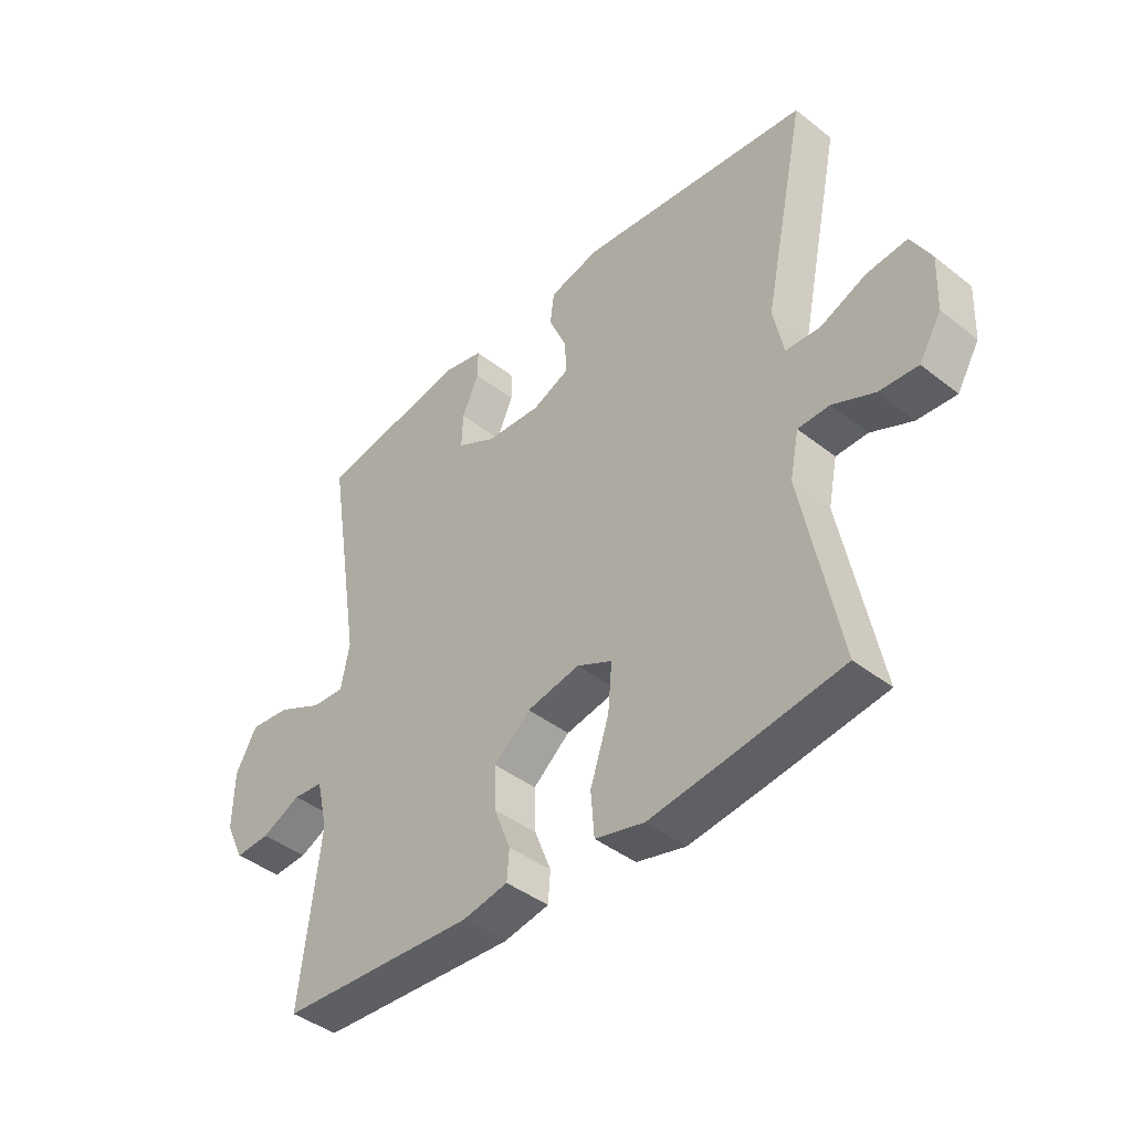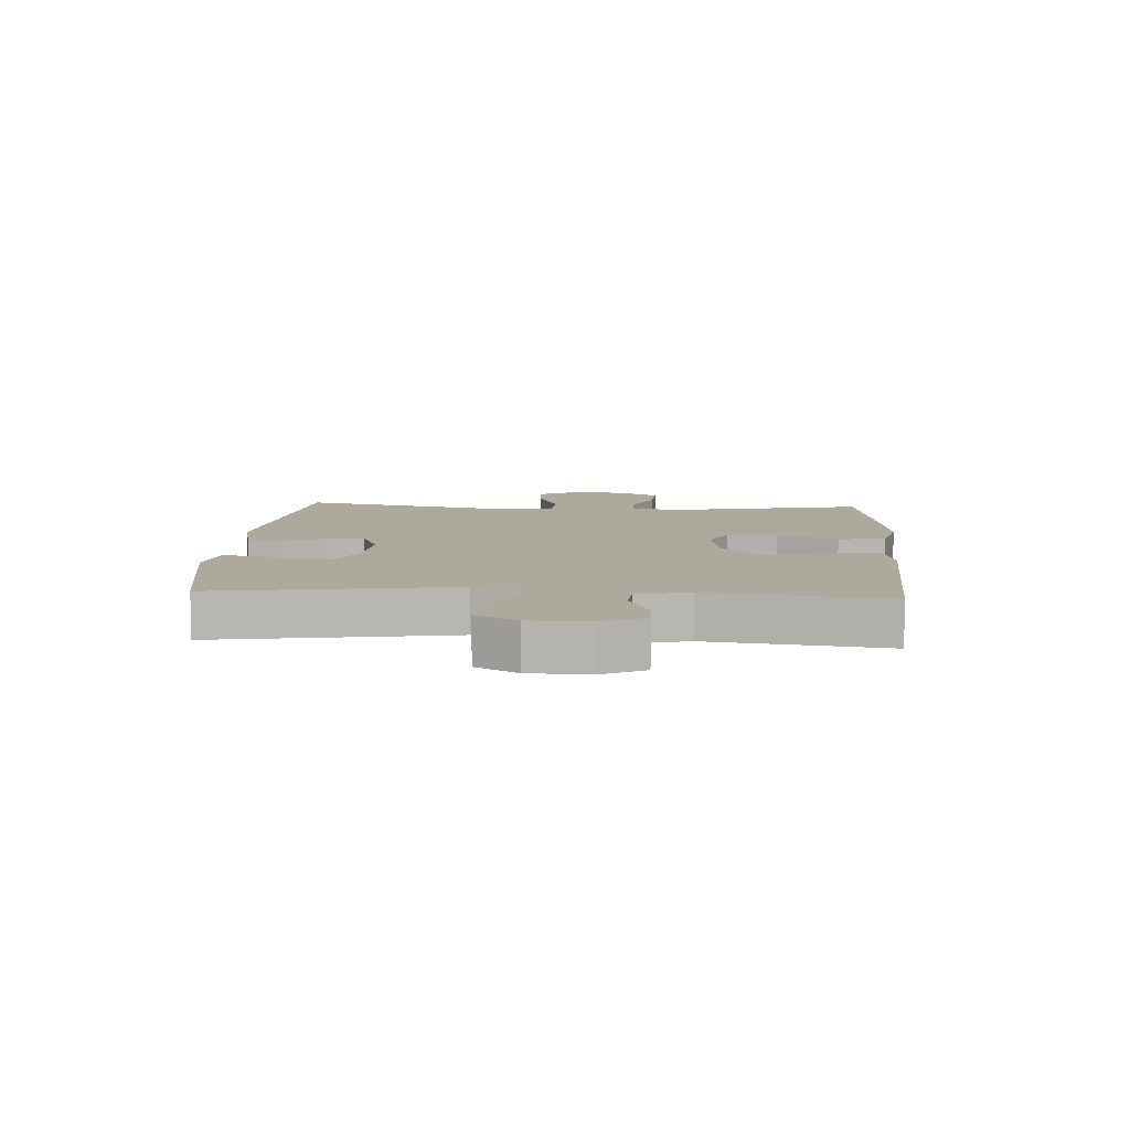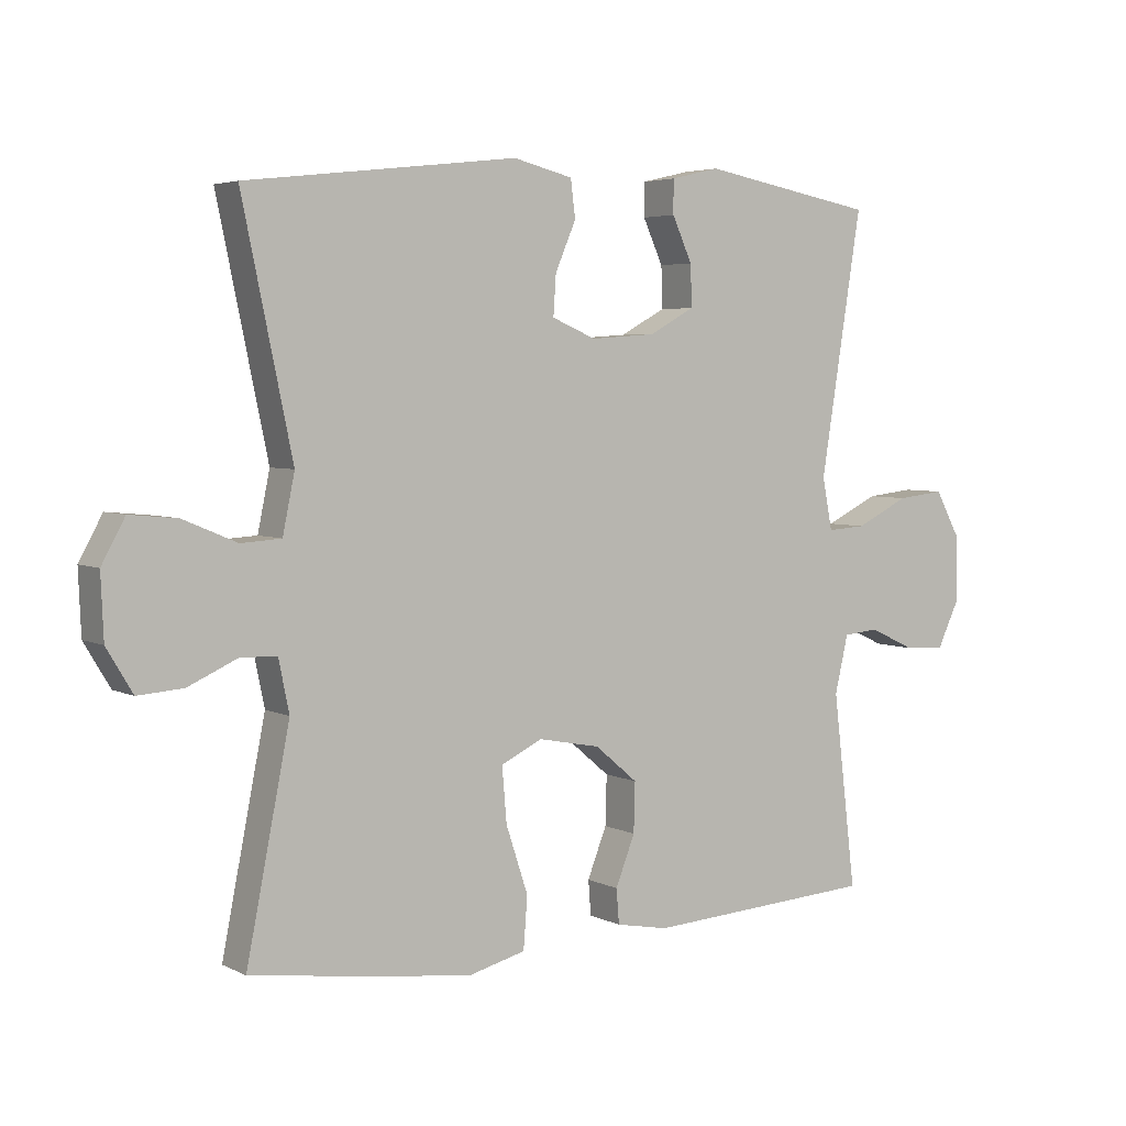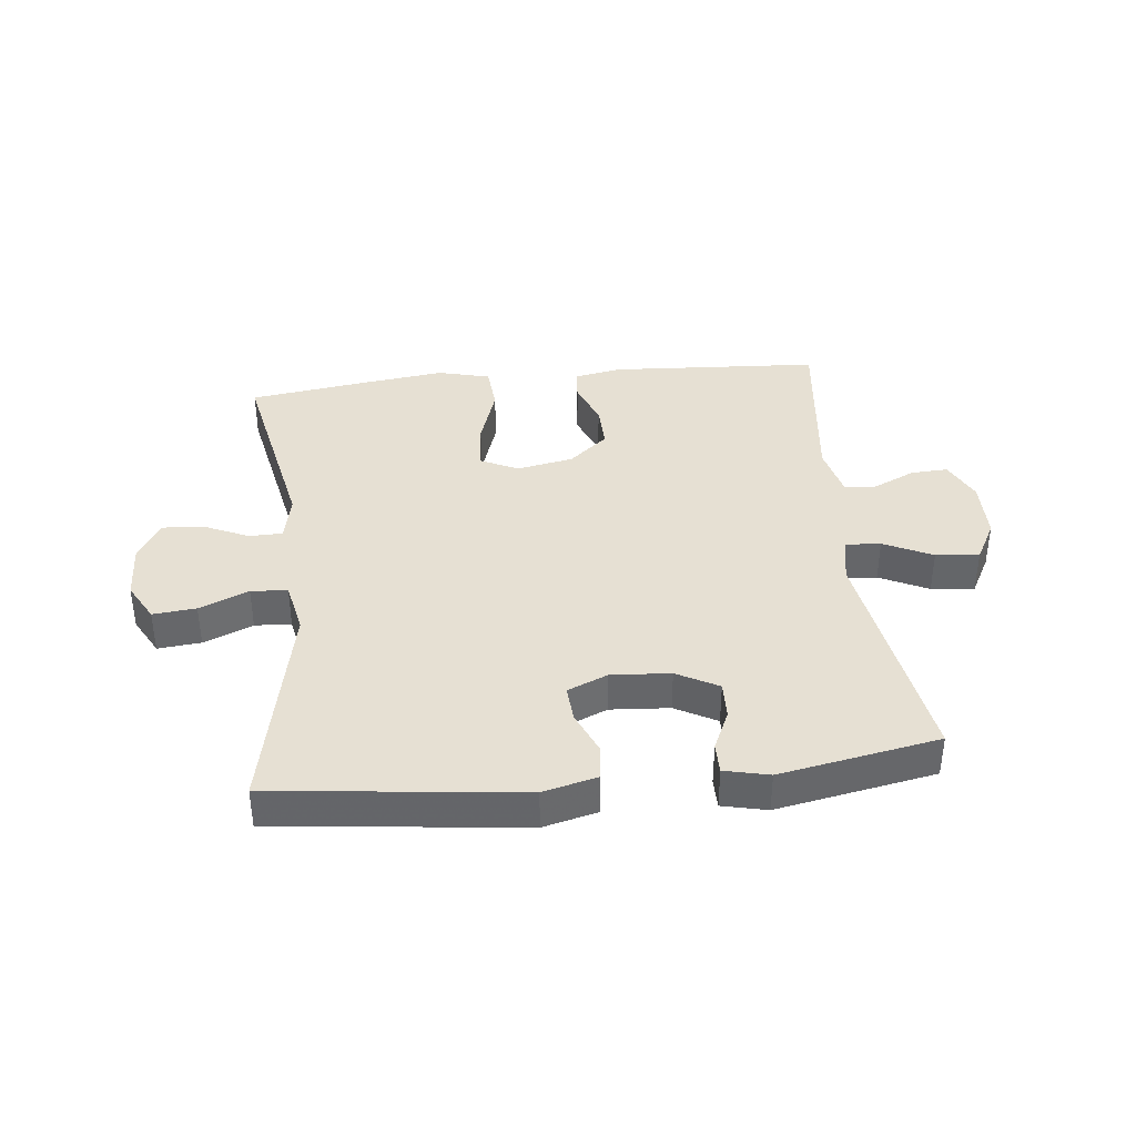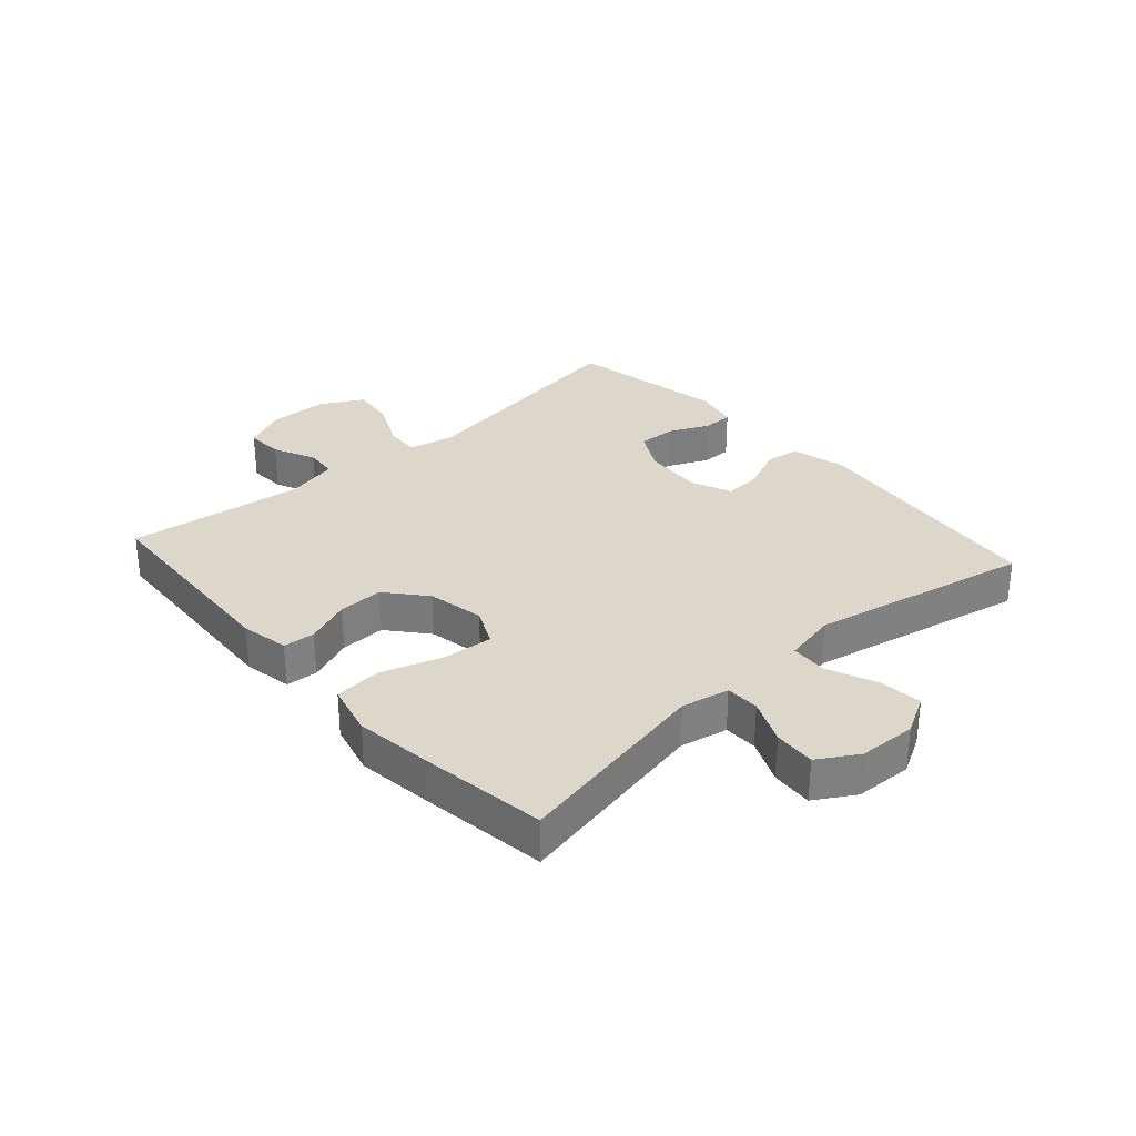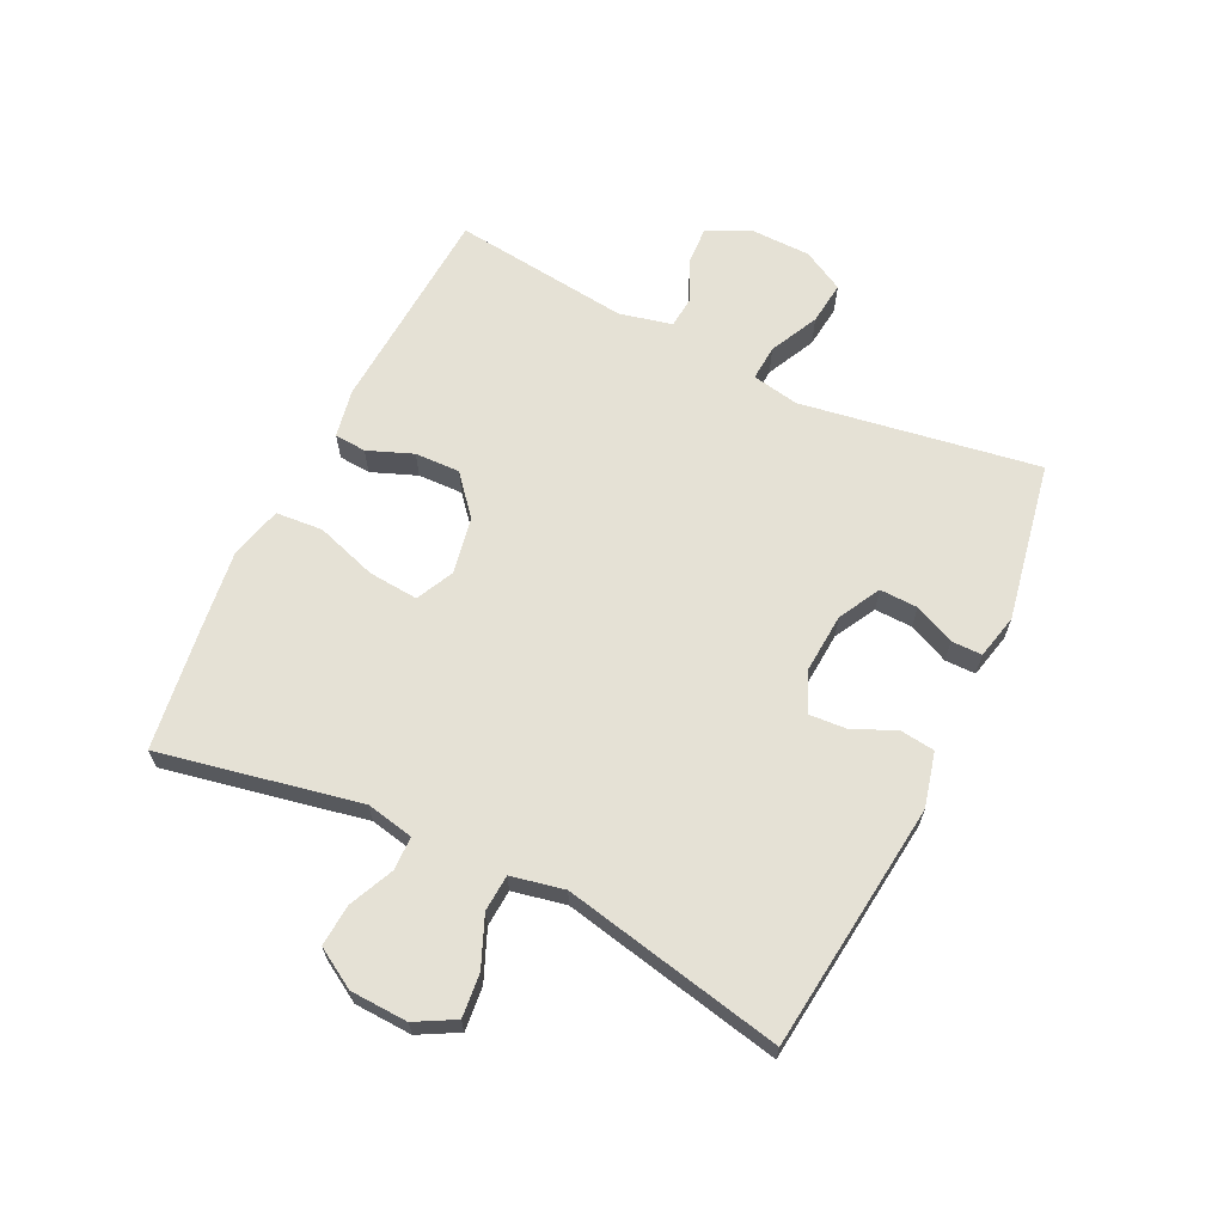
<metadata>
{"format":"obj","ext":"obj","renderer":"f3d","projection":"perspective","resolution":1024,"background":"white","views":[{"elev":-42.4,"azim":-133.1,"up":"+Z"},{"elev":8.9,"azim":93.6,"up":"+Y"},{"elev":4.4,"azim":-33.5,"up":"+Z"},{"elev":38.3,"azim":-6.2,"up":"+Y"},{"elev":30.8,"azim":-131.8,"up":"+Y"},{"elev":65.0,"azim":-64.2,"up":"+Y"}]}
</metadata>
<code>
v 0.5 0.07 -0.5
v 0.155 0.07 -0.521
v 0.076 0.07 -0.506
v 0.072 0.07 -0.454
v 0.101 0.07 -0.38
v 0.103 0.07 -0.306
v 0.039 0.07 -0.252
v -0.054 0.07 -0.234
v -0.116 0.07 -0.264
v -0.109 0.07 -0.346
v -0.076 0.07 -0.446
v -0.082 0.07 -0.523
v -0.168 0.07 -0.545
v -0.301 0.07 -0.528
v -0.5 0.07 -0.5
v -0.435 0.07 -0.173
v -0.451 0.07 -0.095
v -0.506 0.07 -0.094
v -0.579 0.07 -0.127
v -0.647 0.07 -0.132
v -0.686 0.07 -0.067
v -0.69 0.07 0.027
v -0.655 0.07 0.091
v -0.584 0.07 0.084
v -0.503 0.07 0.05
v -0.443 0.07 0.054
v -0.425 0.07 0.141
v -0.5 0.07 0.5
v -0.094 0.07 0.547
v -0.005 0.07 0.525
v 0.002 0.07 0.469
v -0.029 0.07 0.397
v -0.033 0.07 0.337
v 0.033 0.07 0.309
v 0.13 0.07 0.316
v 0.198 0.07 0.353
v 0.196 0.07 0.415
v 0.166 0.07 0.481
v 0.166 0.07 0.531
v 0.239 0.07 0.548
v 0.5 0.07 0.5
v 0.438 0.07 0.11
v 0.453 0.07 0.033
v 0.511 0.07 0.037
v 0.591 0.07 0.076
v 0.662 0.07 0.084
v 0.699 0.07 0.016
v 0.701 0.07 -0.084
v 0.668 0.07 -0.153
v 0.607 0.07 -0.15
v 0.538 0.07 -0.118
v 0.485 0.07 -0.123
v 0.465 0.07 -0.209
v 0.5 0 -0.5
v 0.155 0 -0.521
v 0.076 0 -0.506
v 0.072 0 -0.454
v 0.101 0 -0.38
v 0.103 0 -0.306
v 0.039 0 -0.252
v -0.054 0 -0.234
v -0.116 0 -0.264
v -0.109 0 -0.346
v -0.076 0 -0.446
v -0.082 0 -0.523
v -0.168 0 -0.545
v -0.301 0 -0.528
v -0.5 0 -0.5
v -0.435 0 -0.173
v -0.451 0 -0.095
v -0.506 0 -0.094
v -0.579 0 -0.127
v -0.647 0 -0.132
v -0.686 0 -0.067
v -0.69 0 0.027
v -0.655 0 0.091
v -0.584 0 0.084
v -0.503 0 0.05
v -0.443 0 0.054
v -0.425 0 0.141
v -0.5 0 0.5
v -0.094 0 0.547
v -0.005 0 0.525
v 0.002 0 0.469
v -0.029 0 0.397
v -0.033 0 0.337
v 0.033 0 0.309
v 0.13 0 0.316
v 0.198 0 0.353
v 0.196 0 0.415
v 0.166 0 0.481
v 0.166 0 0.531
v 0.239 0 0.548
v 0.5 0 0.5
v 0.438 0 0.11
v 0.453 0 0.033
v 0.511 0 0.037
v 0.591 0 0.076
v 0.662 0 0.084
v 0.699 0 0.016
v 0.701 0 -0.084
v 0.668 0 -0.153
v 0.607 0 -0.15
v 0.538 0 -0.118
v 0.485 0 -0.123
v 0.465 0 -0.209
f 48 49 50 51
f 48 51 52
f 47 48 52
f 44 45 46 47
f 43 44 47 52
f 39 40 41 42
f 37 38 39 42
f 36 37 42 43
f 35 36 43 52
f 29 30 31 32
f 27 28 29 32
f 26 27 32 33
f 22 23 24 25
f 22 25 26
f 21 22 26
f 18 19 20 21
f 17 18 21 26
f 16 17 26 33
f 10 11 12 13
f 9 10 13 14
f 2 3 4 5
f 53 1 2 5
f 53 5 6
f 34 35 52 53
f 34 53 6 7
f 33 34 7 8
f 16 33 8 9
f 9 14 15 16
f 104 103 102 101
f 105 104 101
f 105 101 100
f 100 99 98 97
f 105 100 97 96
f 95 94 93 92
f 95 92 91 90
f 96 95 90 89
f 105 96 89 88
f 85 84 83 82
f 85 82 81 80
f 86 85 80 79
f 78 77 76 75
f 79 78 75
f 79 75 74
f 74 73 72 71
f 79 74 71 70
f 86 79 70 69
f 66 65 64 63
f 67 66 63 62
f 58 57 56 55
f 58 55 54 106
f 59 58 106
f 106 105 88 87
f 60 59 106 87
f 61 60 87 86
f 62 61 86 69
f 69 68 67 62
f 1 54 55 2
f 2 55 56 3
f 3 56 57 4
f 4 57 58 5
f 5 58 59 6
f 6 59 60 7
f 7 60 61 8
f 8 61 62 9
f 9 62 63 10
f 10 63 64 11
f 11 64 65 12
f 12 65 66 13
f 13 66 67 14
f 14 67 68 15
f 15 68 69 16
f 16 69 70 17
f 17 70 71 18
f 18 71 72 19
f 19 72 73 20
f 20 73 74 21
f 21 74 75 22
f 22 75 76 23
f 23 76 77 24
f 24 77 78 25
f 25 78 79 26
f 26 79 80 27
f 27 80 81 28
f 28 81 82 29
f 29 82 83 30
f 30 83 84 31
f 31 84 85 32
f 32 85 86 33
f 33 86 87 34
f 34 87 88 35
f 35 88 89 36
f 36 89 90 37
f 37 90 91 38
f 38 91 92 39
f 39 92 93 40
f 40 93 94 41
f 41 94 95 42
f 42 95 96 43
f 43 96 97 44
f 44 97 98 45
f 45 98 99 46
f 46 99 100 47
f 47 100 101 48
f 48 101 102 49
f 49 102 103 50
f 50 103 104 51
f 51 104 105 52
f 52 105 106 53
f 53 106 54 1

</code>
